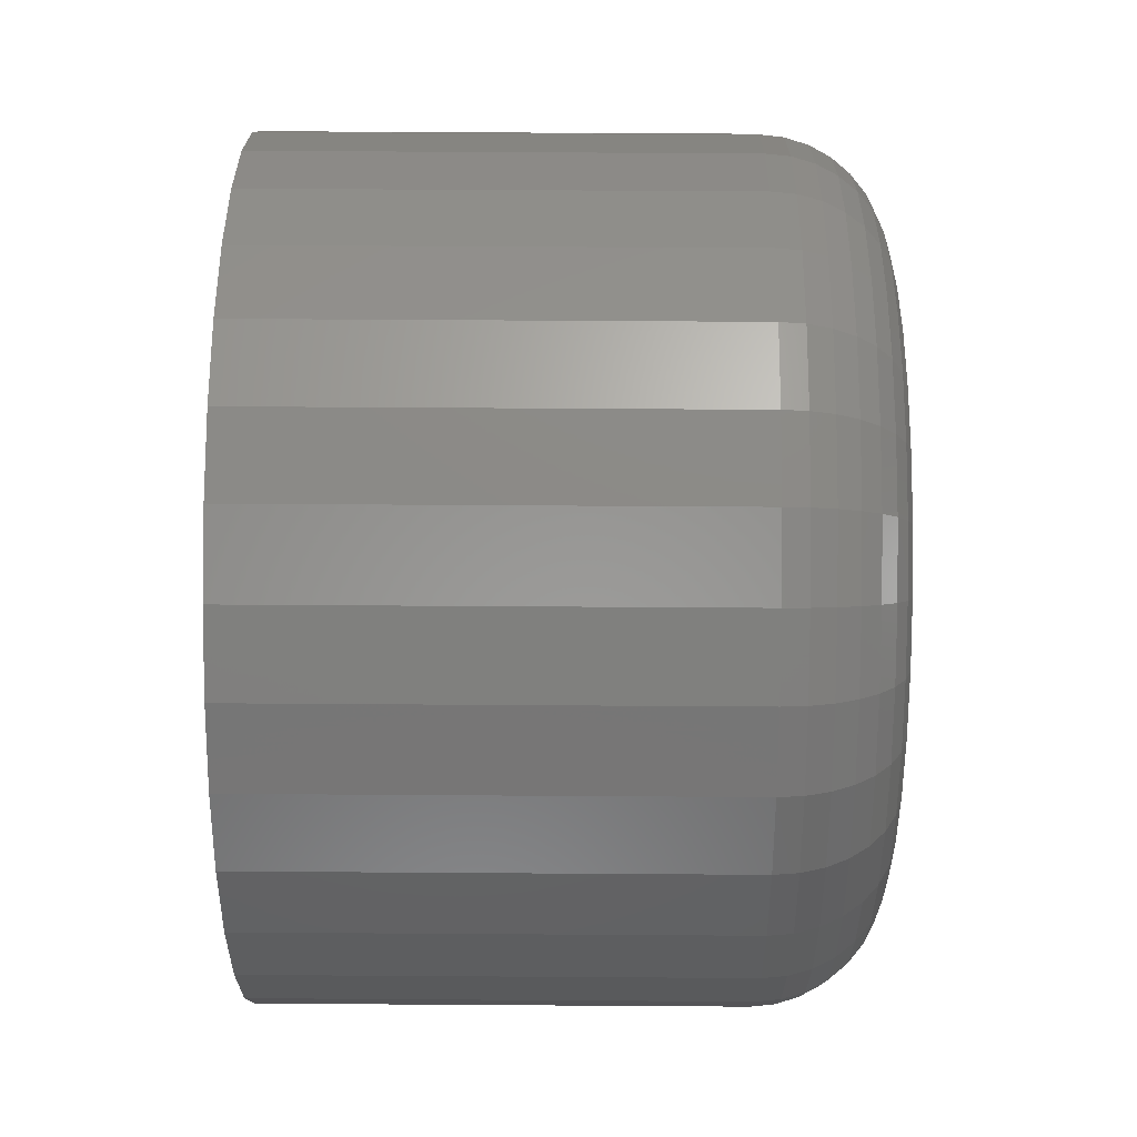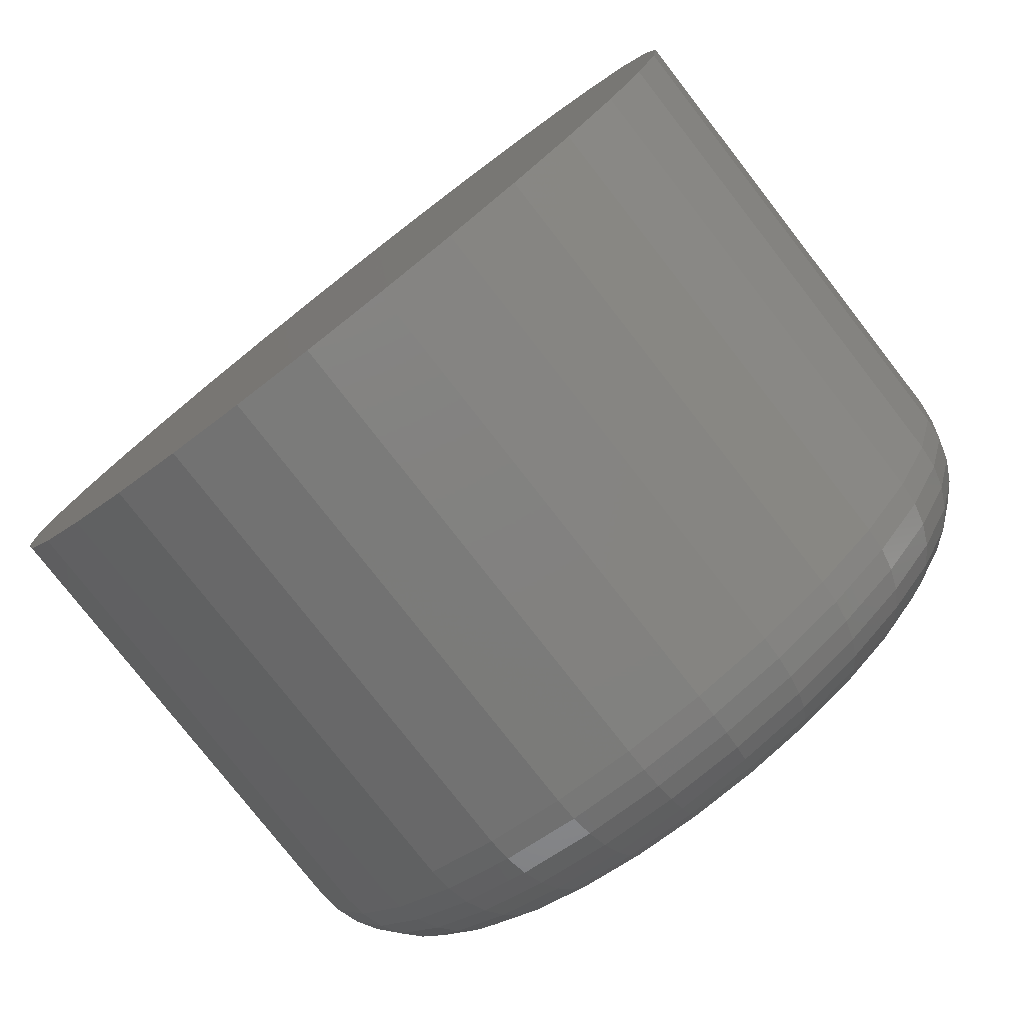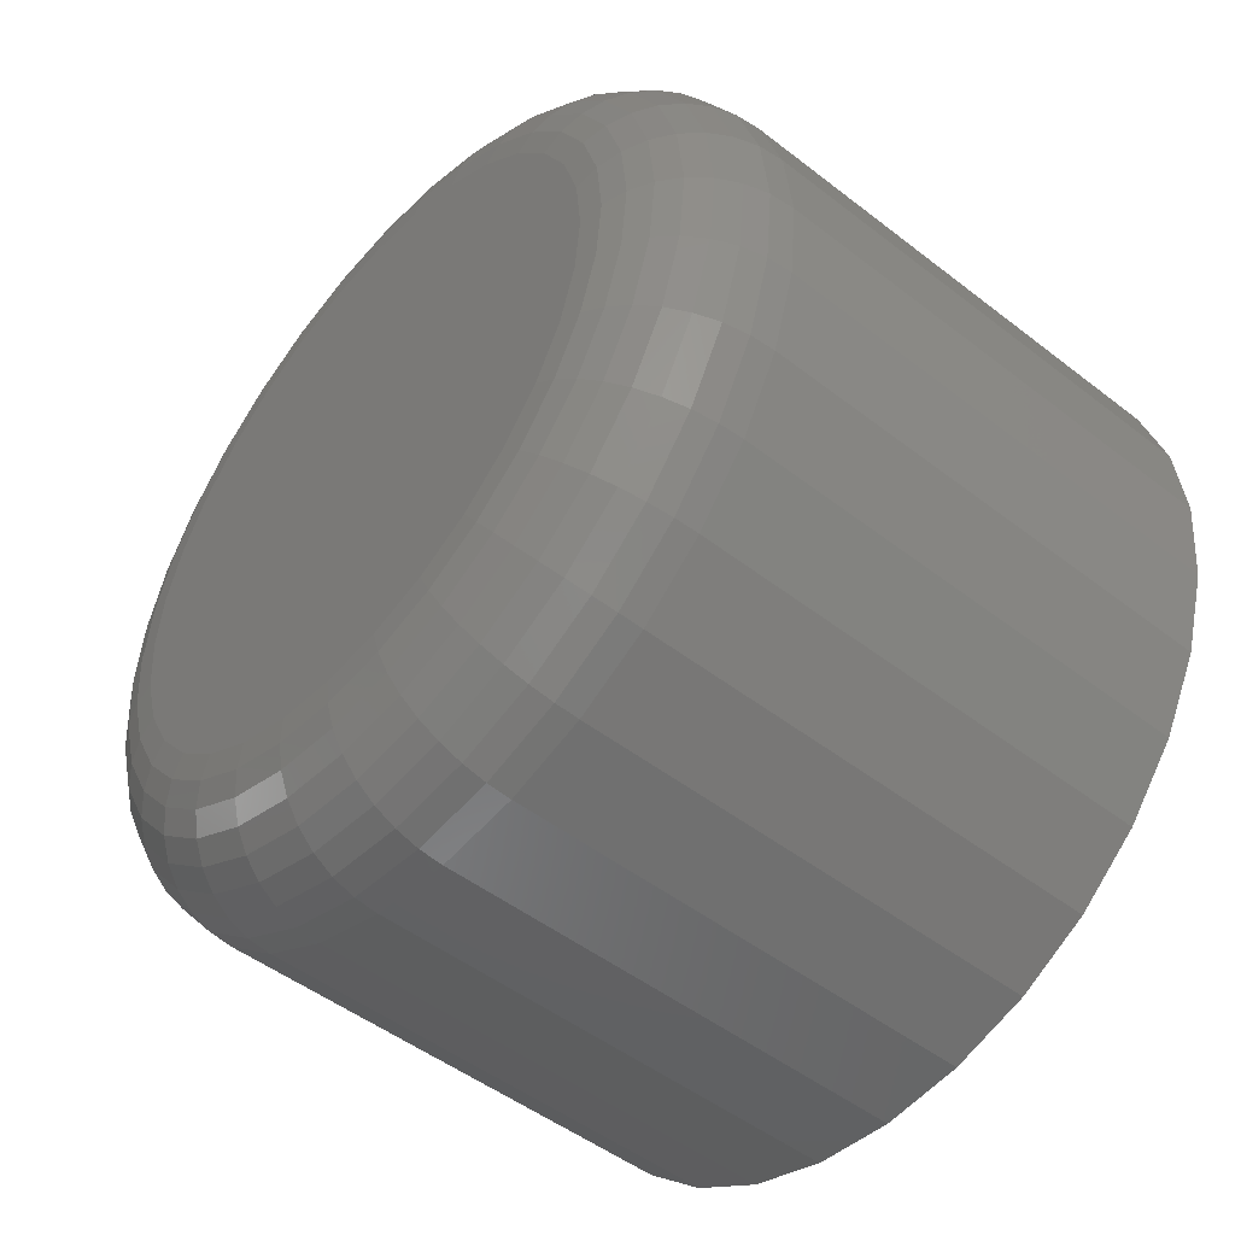
<metadata>
{"format":"stl","ext":"stl","renderer":"f3d","projection":"perspective","resolution":1024,"background":"white","views":[{"elev":60.5,"azim":-179.6,"up":"+Y"},{"elev":-78.3,"azim":127.9,"up":"+Z"},{"elev":-49.1,"azim":-40.7,"up":"+Z"}]}
</metadata>
<code>
# stl→obj: 320 verts, 636 faces
v -0.3438 0.5065 0.4935
v -0.3438 0.5403 0.4902
v -0.3438 0.4727 0.4902
v -0.3438 0.4402 0.4803
v -0.3438 0.5728 0.4803
v -0.3438 0.5403 0.1504
v -0.3438 0.4727 0.1504
v -0.3438 0.5728 0.1603
v -0.3438 0.5065 0.1471
v -0.3438 0.4402 0.1603
v -0.3438 0.4103 0.1763
v -0.3438 0.6027 0.1763
v -0.3438 0.384 0.1978
v -0.3438 0.629 0.1978
v -0.3438 0.3625 0.2241
v -0.3438 0.6505 0.2241
v -0.3438 0.3465 0.254
v -0.3438 0.6665 0.254
v -0.3438 0.3366 0.2865
v -0.3438 0.6764 0.2865
v -0.3438 0.3333 0.3203
v -0.3438 0.6797 0.3203
v -0.3438 0.3366 0.3541
v -0.3438 0.6764 0.3541
v -0.3438 0.3465 0.3866
v -0.3438 0.6665 0.3866
v -0.3438 0.3625 0.4165
v -0.3438 0.6505 0.4165
v -0.3438 0.384 0.4428
v -0.3438 0.629 0.4428
v -0.3438 0.4103 0.4643
v -0.3438 0.6027 0.4643
v -0.2734 0.75 0.3203
v 4.138e-33 0.75 0.3203
v -0.2734 0.7453 0.2728
v 2.637e-18 0.7453 0.2728
v -0.2734 0.7315 0.2271
v 5.173e-18 0.7315 0.2271
v -0.2734 0.709 0.185
v 7.51e-18 0.709 0.185
v -0.2734 0.6787 0.1481
v 9.558e-18 0.6787 0.1481
v -0.2734 0.6418 0.1178
v 1.124e-17 0.6418 0.1178
v -0.2734 0.5997 0.09534
v 1.249e-17 0.5997 0.09534
v -0.2734 0.554 0.08149
v 1.326e-17 0.554 0.08149
v -0.2734 0.5065 0.07681
v 1.352e-17 0.5065 0.07681
v -0.2734 0.459 0.08149
v 1.326e-17 0.459 0.08149
v -0.2734 0.4133 0.09534
v 1.249e-17 0.4133 0.09534
v -0.2734 0.3712 0.1178
v 1.124e-17 0.3712 0.1178
v -0.2734 0.3343 0.1481
v 9.558e-18 0.3343 0.1481
v -0.2734 0.304 0.185
v 7.51e-18 0.304 0.185
v -0.2734 0.2815 0.2271
v 5.173e-18 0.2815 0.2271
v -0.2734 0.2677 0.2728
v 2.637e-18 0.2677 0.2728
v -0.2734 0.263 0.3203
v -5.794e-33 0.263 0.3203
v -0.2734 0.2677 0.3678
v -2.637e-18 0.2677 0.3678
v -0.2734 0.2815 0.4135
v -5.173e-18 0.2815 0.4135
v -0.2734 0.304 0.4556
v -7.51e-18 0.304 0.4556
v -0.2734 0.3343 0.4925
v -9.558e-18 0.3343 0.4925
v -0.2734 0.3712 0.5228
v -1.124e-17 0.3712 0.5228
v -0.2734 0.4133 0.5453
v -1.249e-17 0.4133 0.5453
v -0.2734 0.459 0.5591
v -1.326e-17 0.459 0.5591
v -0.2734 0.5065 0.5638
v -1.352e-17 0.5065 0.5638
v -0.2734 0.554 0.5591
v -1.326e-17 0.554 0.5591
v -0.2734 0.5997 0.5453
v -1.249e-17 0.5997 0.5453
v -0.2734 0.6418 0.5228
v -1.124e-17 0.6418 0.5228
v -0.2734 0.6787 0.4925
v -9.558e-18 0.6787 0.4925
v -0.2734 0.709 0.4556
v -7.51e-18 0.709 0.4556
v -0.2734 0.7315 0.4135
v -5.173e-18 0.7315 0.4135
v -0.2734 0.7453 0.3678
v -2.637e-18 0.7453 0.3678
v -0.2872 0.2643 0.3203
v -0.2872 0.269 0.3676
v -0.3003 0.2683 0.3203
v -0.3003 0.2729 0.3668
v -0.3125 0.2748 0.3203
v -0.3125 0.2793 0.3655
v -0.3232 0.2836 0.3203
v -0.3232 0.2879 0.3638
v -0.3319 0.2942 0.3203
v -0.3319 0.2983 0.3617
v -0.3384 0.3064 0.3203
v -0.3384 0.3102 0.3593
v -0.3424 0.3196 0.3203
v -0.3424 0.3232 0.3568
v -0.2872 0.744 0.3676
v -0.2872 0.7486 0.3203
v -0.3003 0.7401 0.3668
v -0.3003 0.7446 0.3203
v -0.3125 0.7337 0.3655
v -0.3125 0.7382 0.3203
v -0.3232 0.7251 0.3638
v -0.3232 0.7294 0.3203
v -0.3319 0.7147 0.3617
v -0.3319 0.7188 0.3203
v -0.3384 0.7028 0.3593
v -0.3384 0.7066 0.3203
v -0.3424 0.6898 0.3568
v -0.3424 0.6934 0.3203
v -0.2872 0.7302 0.413
v -0.3003 0.7265 0.4114
v -0.3125 0.7205 0.409
v -0.3232 0.7124 0.4056
v -0.3319 0.7026 0.4015
v -0.3384 0.6914 0.3969
v -0.3424 0.6792 0.3918
v -0.2872 0.7078 0.4548
v -0.3003 0.7045 0.4526
v -0.3125 0.6991 0.449
v -0.3232 0.6918 0.4442
v -0.3319 0.683 0.4382
v -0.3384 0.6729 0.4315
v -0.3424 0.6619 0.4242
v -0.2872 0.6777 0.4915
v -0.3003 0.6749 0.4887
v -0.3125 0.6703 0.4841
v -0.3232 0.6641 0.4779
v -0.3319 0.6566 0.4704
v -0.3384 0.648 0.4618
v -0.3424 0.6387 0.4525
v -0.2872 0.641 0.5217
v -0.3003 0.6388 0.5183
v -0.3125 0.6352 0.5129
v -0.3232 0.6303 0.5057
v -0.3319 0.6244 0.4968
v -0.3384 0.6177 0.4867
v -0.3424 0.6103 0.4757
v -0.2872 0.5992 0.544
v -0.3003 0.5976 0.5403
v -0.3125 0.5951 0.5343
v -0.3232 0.5918 0.5263
v -0.3319 0.5877 0.5164
v -0.3384 0.5831 0.5052
v -0.3424 0.578 0.493
v -0.2872 0.5537 0.5578
v -0.3003 0.553 0.5539
v -0.3125 0.5517 0.5475
v -0.3232 0.55 0.5389
v -0.3319 0.5479 0.5285
v -0.3384 0.5455 0.5166
v -0.3424 0.543 0.5036
v -0.2872 0.5065 0.5625
v -0.3003 0.5065 0.5585
v -0.3125 0.5065 0.552
v -0.3232 0.5065 0.5432
v -0.3319 0.5065 0.5326
v -0.3384 0.5065 0.5204
v -0.3424 0.5065 0.5072
v -0.2872 0.4593 0.5578
v -0.3003 0.46 0.5539
v -0.3125 0.4613 0.5475
v -0.3232 0.463 0.5389
v -0.3319 0.4651 0.5285
v -0.3384 0.4675 0.5166
v -0.3424 0.47 0.5036
v -0.2872 0.4138 0.544
v -0.3003 0.4154 0.5403
v -0.3125 0.4178 0.5343
v -0.3232 0.4212 0.5263
v -0.3319 0.4253 0.5164
v -0.3384 0.4299 0.5052
v -0.3424 0.435 0.493
v -0.2872 0.372 0.5217
v -0.3003 0.3742 0.5183
v -0.3125 0.3778 0.5129
v -0.3232 0.3827 0.5057
v -0.3319 0.3886 0.4968
v -0.3384 0.3953 0.4867
v -0.3424 0.4027 0.4757
v -0.2872 0.3353 0.4915
v -0.3003 0.3381 0.4887
v -0.3125 0.3427 0.4841
v -0.3232 0.3489 0.4779
v -0.3319 0.3564 0.4704
v -0.3384 0.365 0.4618
v -0.3424 0.3743 0.4525
v -0.2872 0.3052 0.4548
v -0.3003 0.3085 0.4526
v -0.3125 0.3139 0.449
v -0.3232 0.3212 0.4442
v -0.3319 0.33 0.4382
v -0.3384 0.3401 0.4315
v -0.3424 0.3511 0.4242
v -0.2872 0.2828 0.413
v -0.3003 0.2865 0.4114
v -0.3125 0.2925 0.409
v -0.3232 0.3006 0.4056
v -0.3319 0.3104 0.4015
v -0.3384 0.3216 0.3969
v -0.3424 0.3338 0.3918
v -0.2872 0.744 0.2731
v -0.3003 0.7401 0.2739
v -0.3125 0.7337 0.2751
v -0.3232 0.7251 0.2768
v -0.3319 0.7147 0.2789
v -0.3384 0.7028 0.2813
v -0.3424 0.6898 0.2838
v -0.2872 0.269 0.2731
v -0.3003 0.2729 0.2739
v -0.3125 0.2793 0.2751
v -0.3232 0.2879 0.2768
v -0.3319 0.2983 0.2789
v -0.3384 0.3102 0.2813
v -0.3424 0.3232 0.2838
v -0.2872 0.2828 0.2276
v -0.3003 0.2865 0.2292
v -0.3125 0.2925 0.2317
v -0.3232 0.3006 0.235
v -0.3319 0.3104 0.2391
v -0.3384 0.3216 0.2437
v -0.3424 0.3338 0.2488
v -0.2872 0.3052 0.1858
v -0.3003 0.3085 0.188
v -0.3125 0.3139 0.1916
v -0.3232 0.3212 0.1965
v -0.3319 0.33 0.2024
v -0.3384 0.3401 0.2091
v -0.3424 0.3511 0.2165
v -0.2872 0.3353 0.1491
v -0.3003 0.3381 0.1519
v -0.3125 0.3427 0.1565
v -0.3232 0.3489 0.1627
v -0.3319 0.3564 0.1702
v -0.3384 0.365 0.1788
v -0.3424 0.3743 0.1881
v -0.2872 0.372 0.119
v -0.3003 0.3742 0.1223
v -0.3125 0.3778 0.1277
v -0.3232 0.3827 0.135
v -0.3319 0.3886 0.1438
v -0.3384 0.3953 0.1539
v -0.3424 0.4027 0.1649
v -0.2872 0.4138 0.09659
v -0.3003 0.4154 0.1003
v -0.3125 0.4178 0.1063
v -0.3232 0.4212 0.1144
v -0.3319 0.4253 0.1242
v -0.3384 0.4299 0.1354
v -0.3424 0.435 0.1476
v -0.2872 0.4593 0.08281
v -0.3003 0.46 0.08674
v -0.3125 0.4613 0.09311
v -0.3232 0.463 0.1017
v -0.3319 0.4651 0.1121
v -0.3384 0.4675 0.1241
v -0.3424 0.47 0.137
v -0.2872 0.5065 0.07816
v -0.3003 0.5065 0.08216
v -0.3125 0.5065 0.08866
v -0.3232 0.5065 0.0974
v -0.3319 0.5065 0.1081
v -0.3384 0.5065 0.1202
v -0.3424 0.5065 0.1334
v -0.2872 0.5537 0.08281
v -0.3003 0.553 0.08674
v -0.3125 0.5517 0.09311
v -0.3232 0.55 0.1017
v -0.3319 0.5479 0.1121
v -0.3384 0.5455 0.1241
v -0.3424 0.543 0.137
v -0.2872 0.5992 0.09659
v -0.3003 0.5976 0.1003
v -0.3125 0.5951 0.1063
v -0.3232 0.5918 0.1144
v -0.3319 0.5877 0.1242
v -0.3384 0.5831 0.1354
v -0.3424 0.578 0.1476
v -0.2872 0.641 0.119
v -0.3003 0.6388 0.1223
v -0.3125 0.6352 0.1277
v -0.3232 0.6303 0.135
v -0.3319 0.6244 0.1438
v -0.3384 0.6177 0.1539
v -0.3424 0.6103 0.1649
v -0.2872 0.6777 0.1491
v -0.3003 0.6749 0.1519
v -0.3125 0.6703 0.1565
v -0.3232 0.6641 0.1627
v -0.3319 0.6566 0.1702
v -0.3384 0.648 0.1788
v -0.3424 0.6387 0.1881
v -0.2872 0.7078 0.1858
v -0.3003 0.7045 0.188
v -0.3125 0.6991 0.1916
v -0.3232 0.6918 0.1965
v -0.3319 0.683 0.2024
v -0.3384 0.6729 0.2091
v -0.3424 0.6619 0.2165
v -0.2872 0.7302 0.2276
v -0.3003 0.7265 0.2292
v -0.3125 0.7205 0.2317
v -0.3232 0.7124 0.235
v -0.3319 0.7026 0.2391
v -0.3384 0.6914 0.2437
v -0.3424 0.6792 0.2488
f 1 2 3
f 4 3 2
f 5 4 2
f 6 7 8
f 9 7 6
f 7 10 8
f 8 10 11
f 8 11 12
f 12 11 13
f 12 13 14
f 14 13 15
f 14 15 16
f 16 15 17
f 16 17 18
f 18 17 19
f 18 19 20
f 20 19 21
f 20 21 22
f 22 21 23
f 22 23 24
f 24 23 25
f 24 25 26
f 26 25 27
f 26 27 28
f 28 27 29
f 28 29 30
f 30 29 31
f 30 31 32
f 32 31 4
f 32 4 5
f 33 34 35
f 35 34 36
f 35 36 37
f 37 36 38
f 37 38 39
f 39 38 40
f 39 40 41
f 41 40 42
f 41 42 43
f 43 42 44
f 43 44 45
f 45 44 46
f 45 46 47
f 47 46 48
f 47 48 49
f 49 48 50
f 49 50 51
f 51 50 52
f 51 52 53
f 53 52 54
f 53 54 55
f 55 54 56
f 55 56 57
f 57 56 58
f 57 58 59
f 59 58 60
f 59 60 61
f 61 60 62
f 61 62 63
f 63 62 64
f 63 64 65
f 65 64 66
f 65 66 67
f 67 66 68
f 67 68 69
f 69 68 70
f 69 70 71
f 71 70 72
f 71 72 73
f 73 72 74
f 73 74 75
f 75 74 76
f 75 76 77
f 77 76 78
f 77 78 79
f 79 78 80
f 79 80 81
f 81 80 82
f 81 82 83
f 83 82 84
f 83 84 85
f 85 84 86
f 85 86 87
f 87 86 88
f 87 88 89
f 89 88 90
f 89 90 91
f 91 90 92
f 91 92 93
f 93 92 94
f 93 94 95
f 95 94 96
f 95 96 33
f 33 96 34
f 65 67 97
f 97 67 98
f 97 98 99
f 99 98 100
f 99 100 101
f 101 100 102
f 101 102 103
f 103 102 104
f 103 104 105
f 105 104 106
f 105 106 107
f 107 106 108
f 107 108 109
f 109 108 110
f 109 110 21
f 21 110 23
f 95 33 111
f 111 33 112
f 111 112 113
f 113 112 114
f 113 114 115
f 115 114 116
f 115 116 117
f 117 116 118
f 117 118 119
f 119 118 120
f 119 120 121
f 121 120 122
f 121 122 123
f 123 122 124
f 123 124 24
f 24 124 22
f 93 95 125
f 125 95 111
f 125 111 126
f 126 111 113
f 126 113 127
f 127 113 115
f 127 115 128
f 128 115 117
f 128 117 129
f 129 117 119
f 129 119 130
f 130 119 121
f 130 121 131
f 131 121 123
f 131 123 26
f 26 123 24
f 91 93 132
f 132 93 125
f 132 125 133
f 133 125 126
f 133 126 134
f 134 126 127
f 134 127 135
f 135 127 128
f 135 128 136
f 136 128 129
f 136 129 137
f 137 129 130
f 137 130 138
f 138 130 131
f 138 131 28
f 28 131 26
f 89 91 139
f 139 91 132
f 139 132 140
f 140 132 133
f 140 133 141
f 141 133 134
f 141 134 142
f 142 134 135
f 142 135 143
f 143 135 136
f 143 136 144
f 144 136 137
f 144 137 145
f 145 137 138
f 145 138 30
f 30 138 28
f 87 89 146
f 146 89 139
f 146 139 147
f 147 139 140
f 147 140 148
f 148 140 141
f 148 141 149
f 149 141 142
f 149 142 150
f 150 142 143
f 150 143 151
f 151 143 144
f 151 144 152
f 152 144 145
f 152 145 32
f 32 145 30
f 85 87 153
f 153 87 146
f 153 146 154
f 154 146 147
f 154 147 155
f 155 147 148
f 155 148 156
f 156 148 149
f 156 149 157
f 157 149 150
f 157 150 158
f 158 150 151
f 158 151 159
f 159 151 152
f 159 152 5
f 5 152 32
f 83 85 160
f 160 85 153
f 160 153 161
f 161 153 154
f 161 154 162
f 162 154 155
f 162 155 163
f 163 155 156
f 163 156 164
f 164 156 157
f 164 157 165
f 165 157 158
f 165 158 166
f 166 158 159
f 166 159 2
f 2 159 5
f 81 83 167
f 167 83 160
f 167 160 168
f 168 160 161
f 168 161 169
f 169 161 162
f 169 162 170
f 170 162 163
f 170 163 171
f 171 163 164
f 171 164 172
f 172 164 165
f 172 165 173
f 173 165 166
f 173 166 1
f 1 166 2
f 79 81 174
f 174 81 167
f 174 167 175
f 175 167 168
f 175 168 176
f 176 168 169
f 176 169 177
f 177 169 170
f 177 170 178
f 178 170 171
f 178 171 179
f 179 171 172
f 179 172 180
f 180 172 173
f 180 173 3
f 3 173 1
f 77 79 181
f 181 79 174
f 181 174 182
f 182 174 175
f 182 175 183
f 183 175 176
f 183 176 184
f 184 176 177
f 184 177 185
f 185 177 178
f 185 178 186
f 186 178 179
f 186 179 187
f 187 179 180
f 187 180 4
f 4 180 3
f 75 77 188
f 188 77 181
f 188 181 189
f 189 181 182
f 189 182 190
f 190 182 183
f 190 183 191
f 191 183 184
f 191 184 192
f 192 184 185
f 192 185 193
f 193 185 186
f 193 186 194
f 194 186 187
f 194 187 31
f 31 187 4
f 73 75 195
f 195 75 188
f 195 188 196
f 196 188 189
f 196 189 197
f 197 189 190
f 197 190 198
f 198 190 191
f 198 191 199
f 199 191 192
f 199 192 200
f 200 192 193
f 200 193 201
f 201 193 194
f 201 194 29
f 29 194 31
f 71 73 202
f 202 73 195
f 202 195 203
f 203 195 196
f 203 196 204
f 204 196 197
f 204 197 205
f 205 197 198
f 205 198 206
f 206 198 199
f 206 199 207
f 207 199 200
f 207 200 208
f 208 200 201
f 208 201 27
f 27 201 29
f 69 71 209
f 209 71 202
f 209 202 210
f 210 202 203
f 210 203 211
f 211 203 204
f 211 204 212
f 212 204 205
f 212 205 213
f 213 205 206
f 213 206 214
f 214 206 207
f 214 207 215
f 215 207 208
f 215 208 25
f 25 208 27
f 67 69 98
f 98 69 209
f 98 209 100
f 100 209 210
f 100 210 102
f 102 210 211
f 102 211 104
f 104 211 212
f 104 212 106
f 106 212 213
f 106 213 108
f 108 213 214
f 108 214 110
f 110 214 215
f 110 215 23
f 23 215 25
f 33 35 112
f 112 35 216
f 112 216 114
f 114 216 217
f 114 217 116
f 116 217 218
f 116 218 118
f 118 218 219
f 118 219 120
f 120 219 220
f 120 220 122
f 122 220 221
f 122 221 124
f 124 221 222
f 124 222 22
f 22 222 20
f 63 65 223
f 223 65 97
f 223 97 224
f 224 97 99
f 224 99 225
f 225 99 101
f 225 101 226
f 226 101 103
f 226 103 227
f 227 103 105
f 227 105 228
f 228 105 107
f 228 107 229
f 229 107 109
f 229 109 19
f 19 109 21
f 61 63 230
f 230 63 223
f 230 223 231
f 231 223 224
f 231 224 232
f 232 224 225
f 232 225 233
f 233 225 226
f 233 226 234
f 234 226 227
f 234 227 235
f 235 227 228
f 235 228 236
f 236 228 229
f 236 229 17
f 17 229 19
f 59 61 237
f 237 61 230
f 237 230 238
f 238 230 231
f 238 231 239
f 239 231 232
f 239 232 240
f 240 232 233
f 240 233 241
f 241 233 234
f 241 234 242
f 242 234 235
f 242 235 243
f 243 235 236
f 243 236 15
f 15 236 17
f 57 59 244
f 244 59 237
f 244 237 245
f 245 237 238
f 245 238 246
f 246 238 239
f 246 239 247
f 247 239 240
f 247 240 248
f 248 240 241
f 248 241 249
f 249 241 242
f 249 242 250
f 250 242 243
f 250 243 13
f 13 243 15
f 55 57 251
f 251 57 244
f 251 244 252
f 252 244 245
f 252 245 253
f 253 245 246
f 253 246 254
f 254 246 247
f 254 247 255
f 255 247 248
f 255 248 256
f 256 248 249
f 256 249 257
f 257 249 250
f 257 250 11
f 11 250 13
f 53 55 258
f 258 55 251
f 258 251 259
f 259 251 252
f 259 252 260
f 260 252 253
f 260 253 261
f 261 253 254
f 261 254 262
f 262 254 255
f 262 255 263
f 263 255 256
f 263 256 264
f 264 256 257
f 264 257 10
f 10 257 11
f 51 53 265
f 265 53 258
f 265 258 266
f 266 258 259
f 266 259 267
f 267 259 260
f 267 260 268
f 268 260 261
f 268 261 269
f 269 261 262
f 269 262 270
f 270 262 263
f 270 263 271
f 271 263 264
f 271 264 7
f 7 264 10
f 49 51 272
f 272 51 265
f 272 265 273
f 273 265 266
f 273 266 274
f 274 266 267
f 274 267 275
f 275 267 268
f 275 268 276
f 276 268 269
f 276 269 277
f 277 269 270
f 277 270 278
f 278 270 271
f 278 271 9
f 9 271 7
f 47 49 279
f 279 49 272
f 279 272 280
f 280 272 273
f 280 273 281
f 281 273 274
f 281 274 282
f 282 274 275
f 282 275 283
f 283 275 276
f 283 276 284
f 284 276 277
f 284 277 285
f 285 277 278
f 285 278 6
f 6 278 9
f 45 47 286
f 286 47 279
f 286 279 287
f 287 279 280
f 287 280 288
f 288 280 281
f 288 281 289
f 289 281 282
f 289 282 290
f 290 282 283
f 290 283 291
f 291 283 284
f 291 284 292
f 292 284 285
f 292 285 8
f 8 285 6
f 43 45 293
f 293 45 286
f 293 286 294
f 294 286 287
f 294 287 295
f 295 287 288
f 295 288 296
f 296 288 289
f 296 289 297
f 297 289 290
f 297 290 298
f 298 290 291
f 298 291 299
f 299 291 292
f 299 292 12
f 12 292 8
f 41 43 300
f 300 43 293
f 300 293 301
f 301 293 294
f 301 294 302
f 302 294 295
f 302 295 303
f 303 295 296
f 303 296 304
f 304 296 297
f 304 297 305
f 305 297 298
f 305 298 306
f 306 298 299
f 306 299 14
f 14 299 12
f 39 41 307
f 307 41 300
f 307 300 308
f 308 300 301
f 308 301 309
f 309 301 302
f 309 302 310
f 310 302 303
f 310 303 311
f 311 303 304
f 311 304 312
f 312 304 305
f 312 305 313
f 313 305 306
f 313 306 16
f 16 306 14
f 37 39 314
f 314 39 307
f 314 307 315
f 315 307 308
f 315 308 316
f 316 308 309
f 316 309 317
f 317 309 310
f 317 310 318
f 318 310 311
f 318 311 319
f 319 311 312
f 319 312 320
f 320 312 313
f 320 313 18
f 18 313 16
f 35 37 216
f 216 37 314
f 216 314 217
f 217 314 315
f 217 315 218
f 218 315 316
f 218 316 219
f 219 316 317
f 219 317 220
f 220 317 318
f 220 318 221
f 221 318 319
f 221 319 222
f 222 319 320
f 222 320 20
f 20 320 18
f 80 84 82
f 84 80 78
f 84 78 86
f 46 52 48
f 48 52 50
f 86 78 88
f 88 78 76
f 88 76 90
f 90 76 74
f 90 74 92
f 92 74 72
f 92 72 94
f 94 72 70
f 94 70 96
f 96 70 68
f 96 68 34
f 34 68 66
f 34 66 36
f 36 66 64
f 36 64 38
f 38 64 62
f 38 62 40
f 40 62 60
f 40 60 42
f 42 60 58
f 42 58 44
f 44 58 56
f 44 56 46
f 46 56 54
f 46 54 52

</code>
